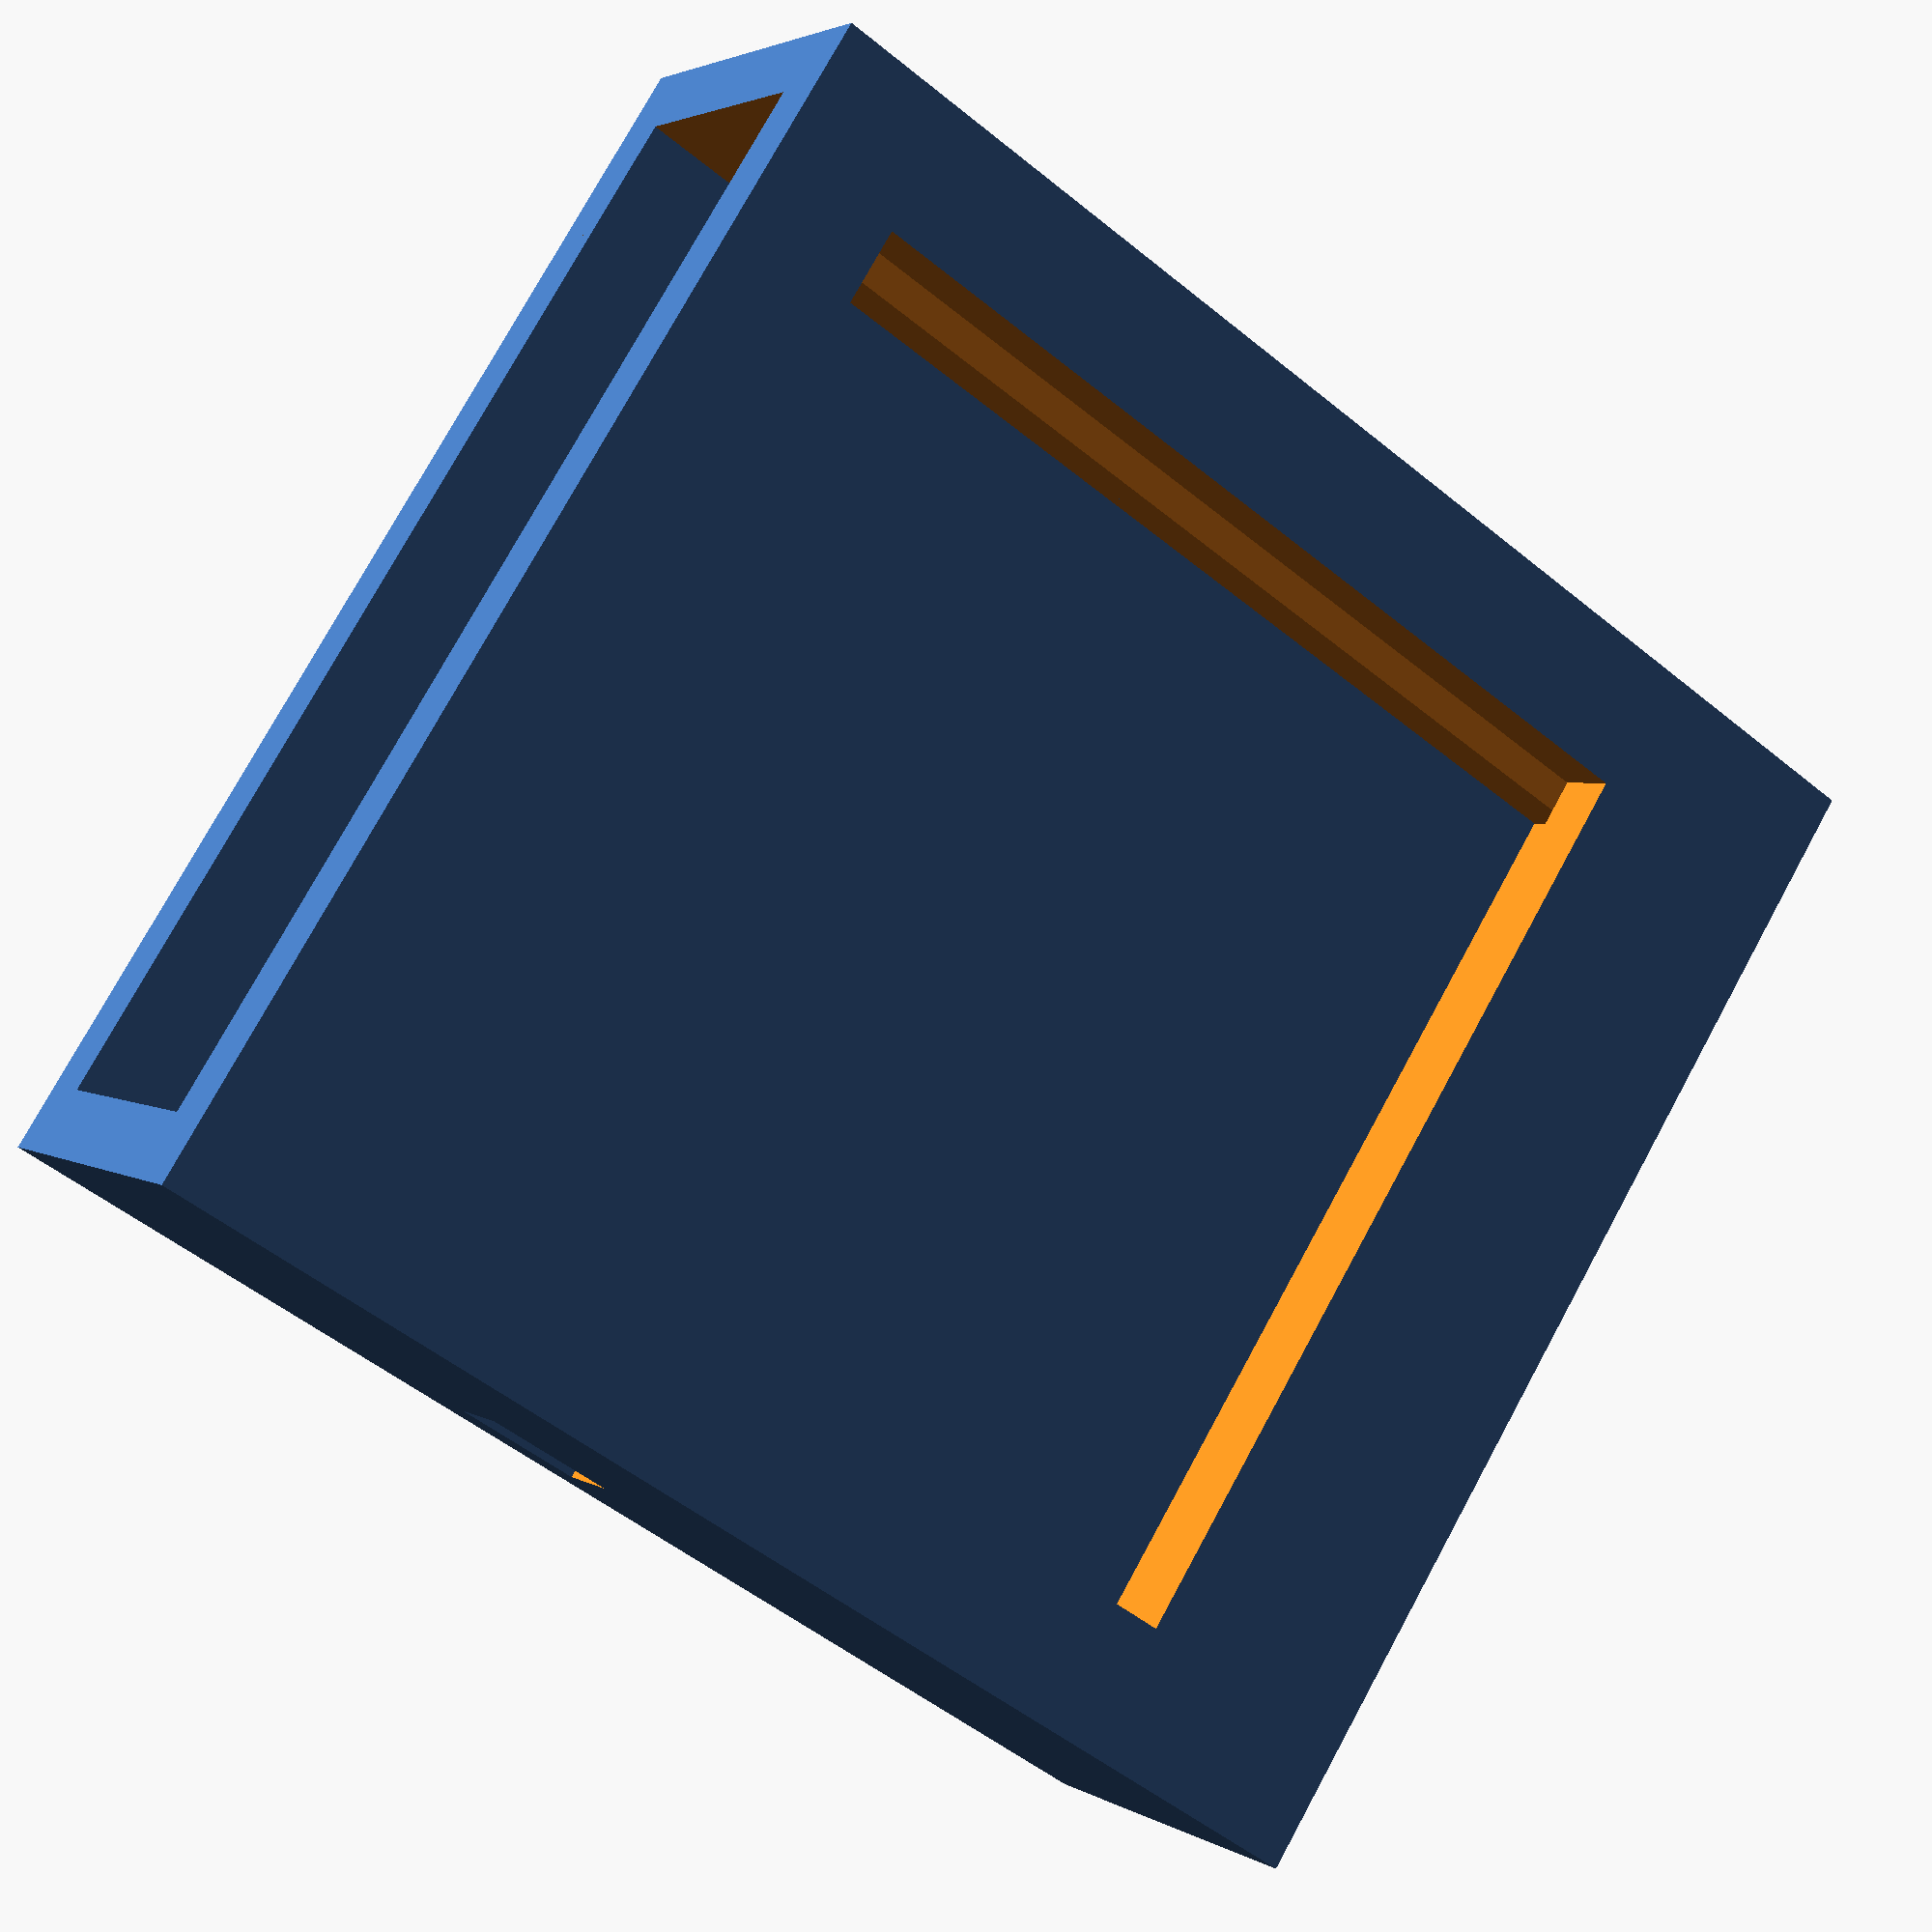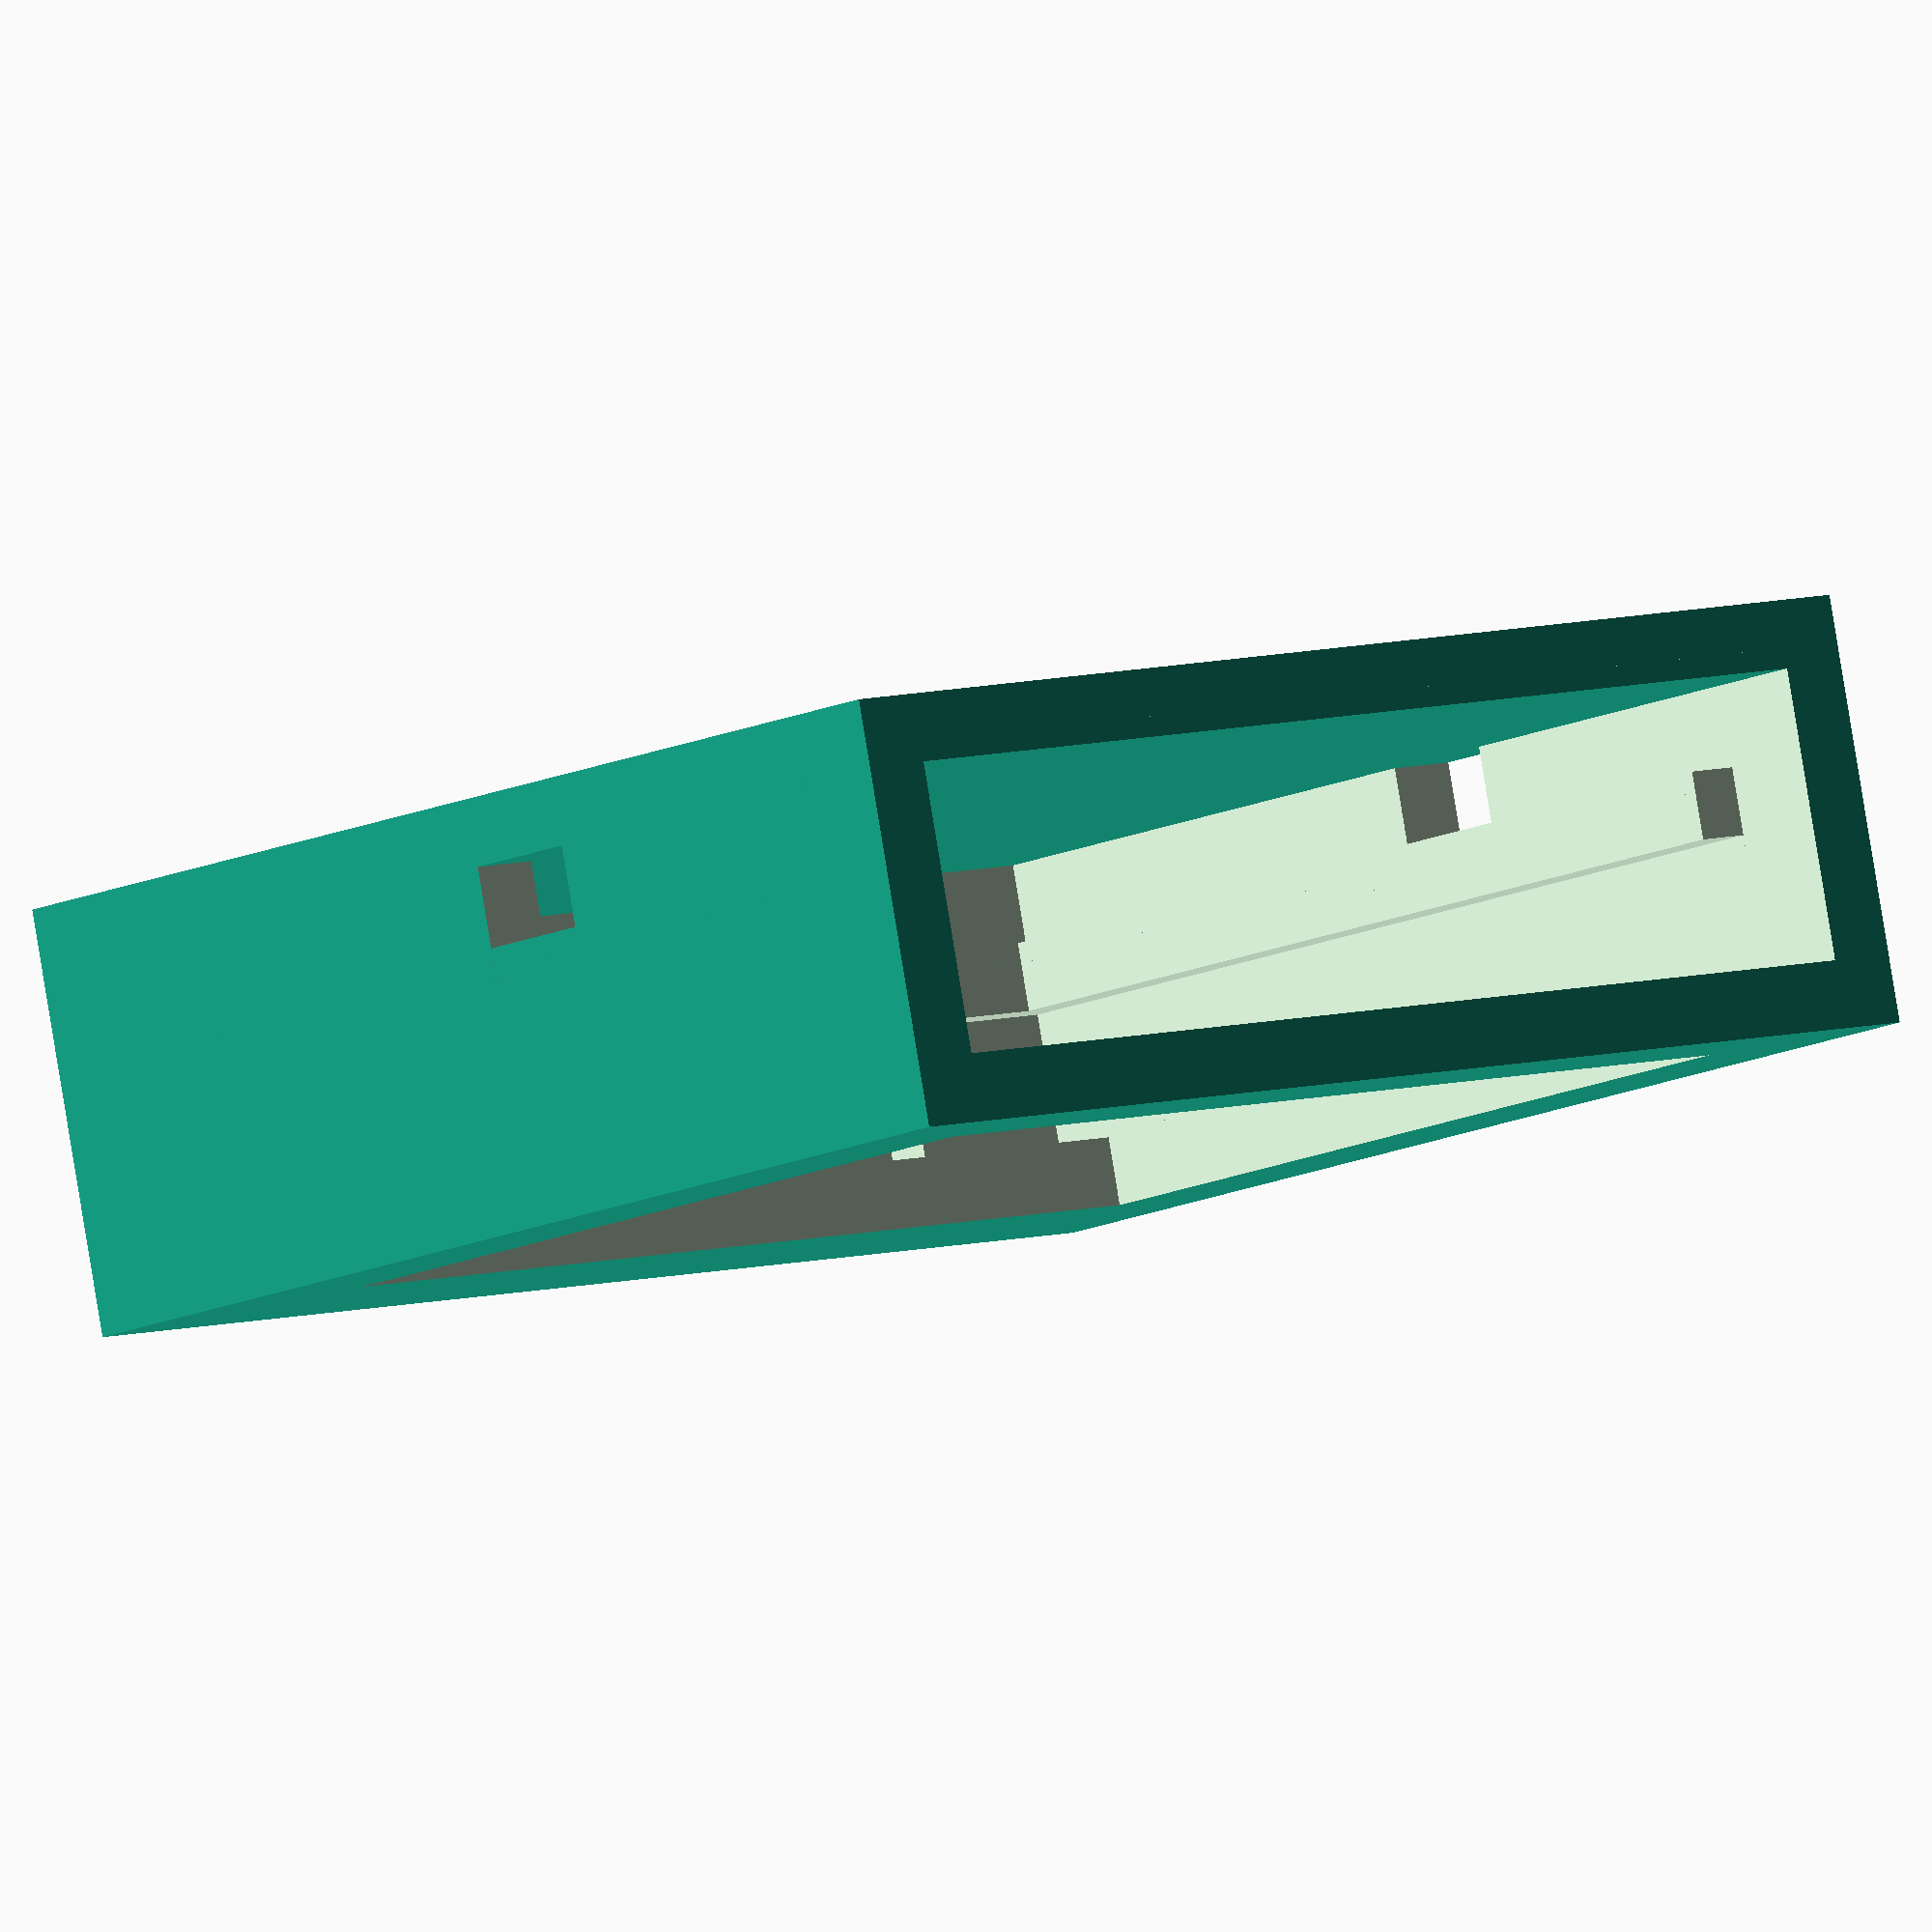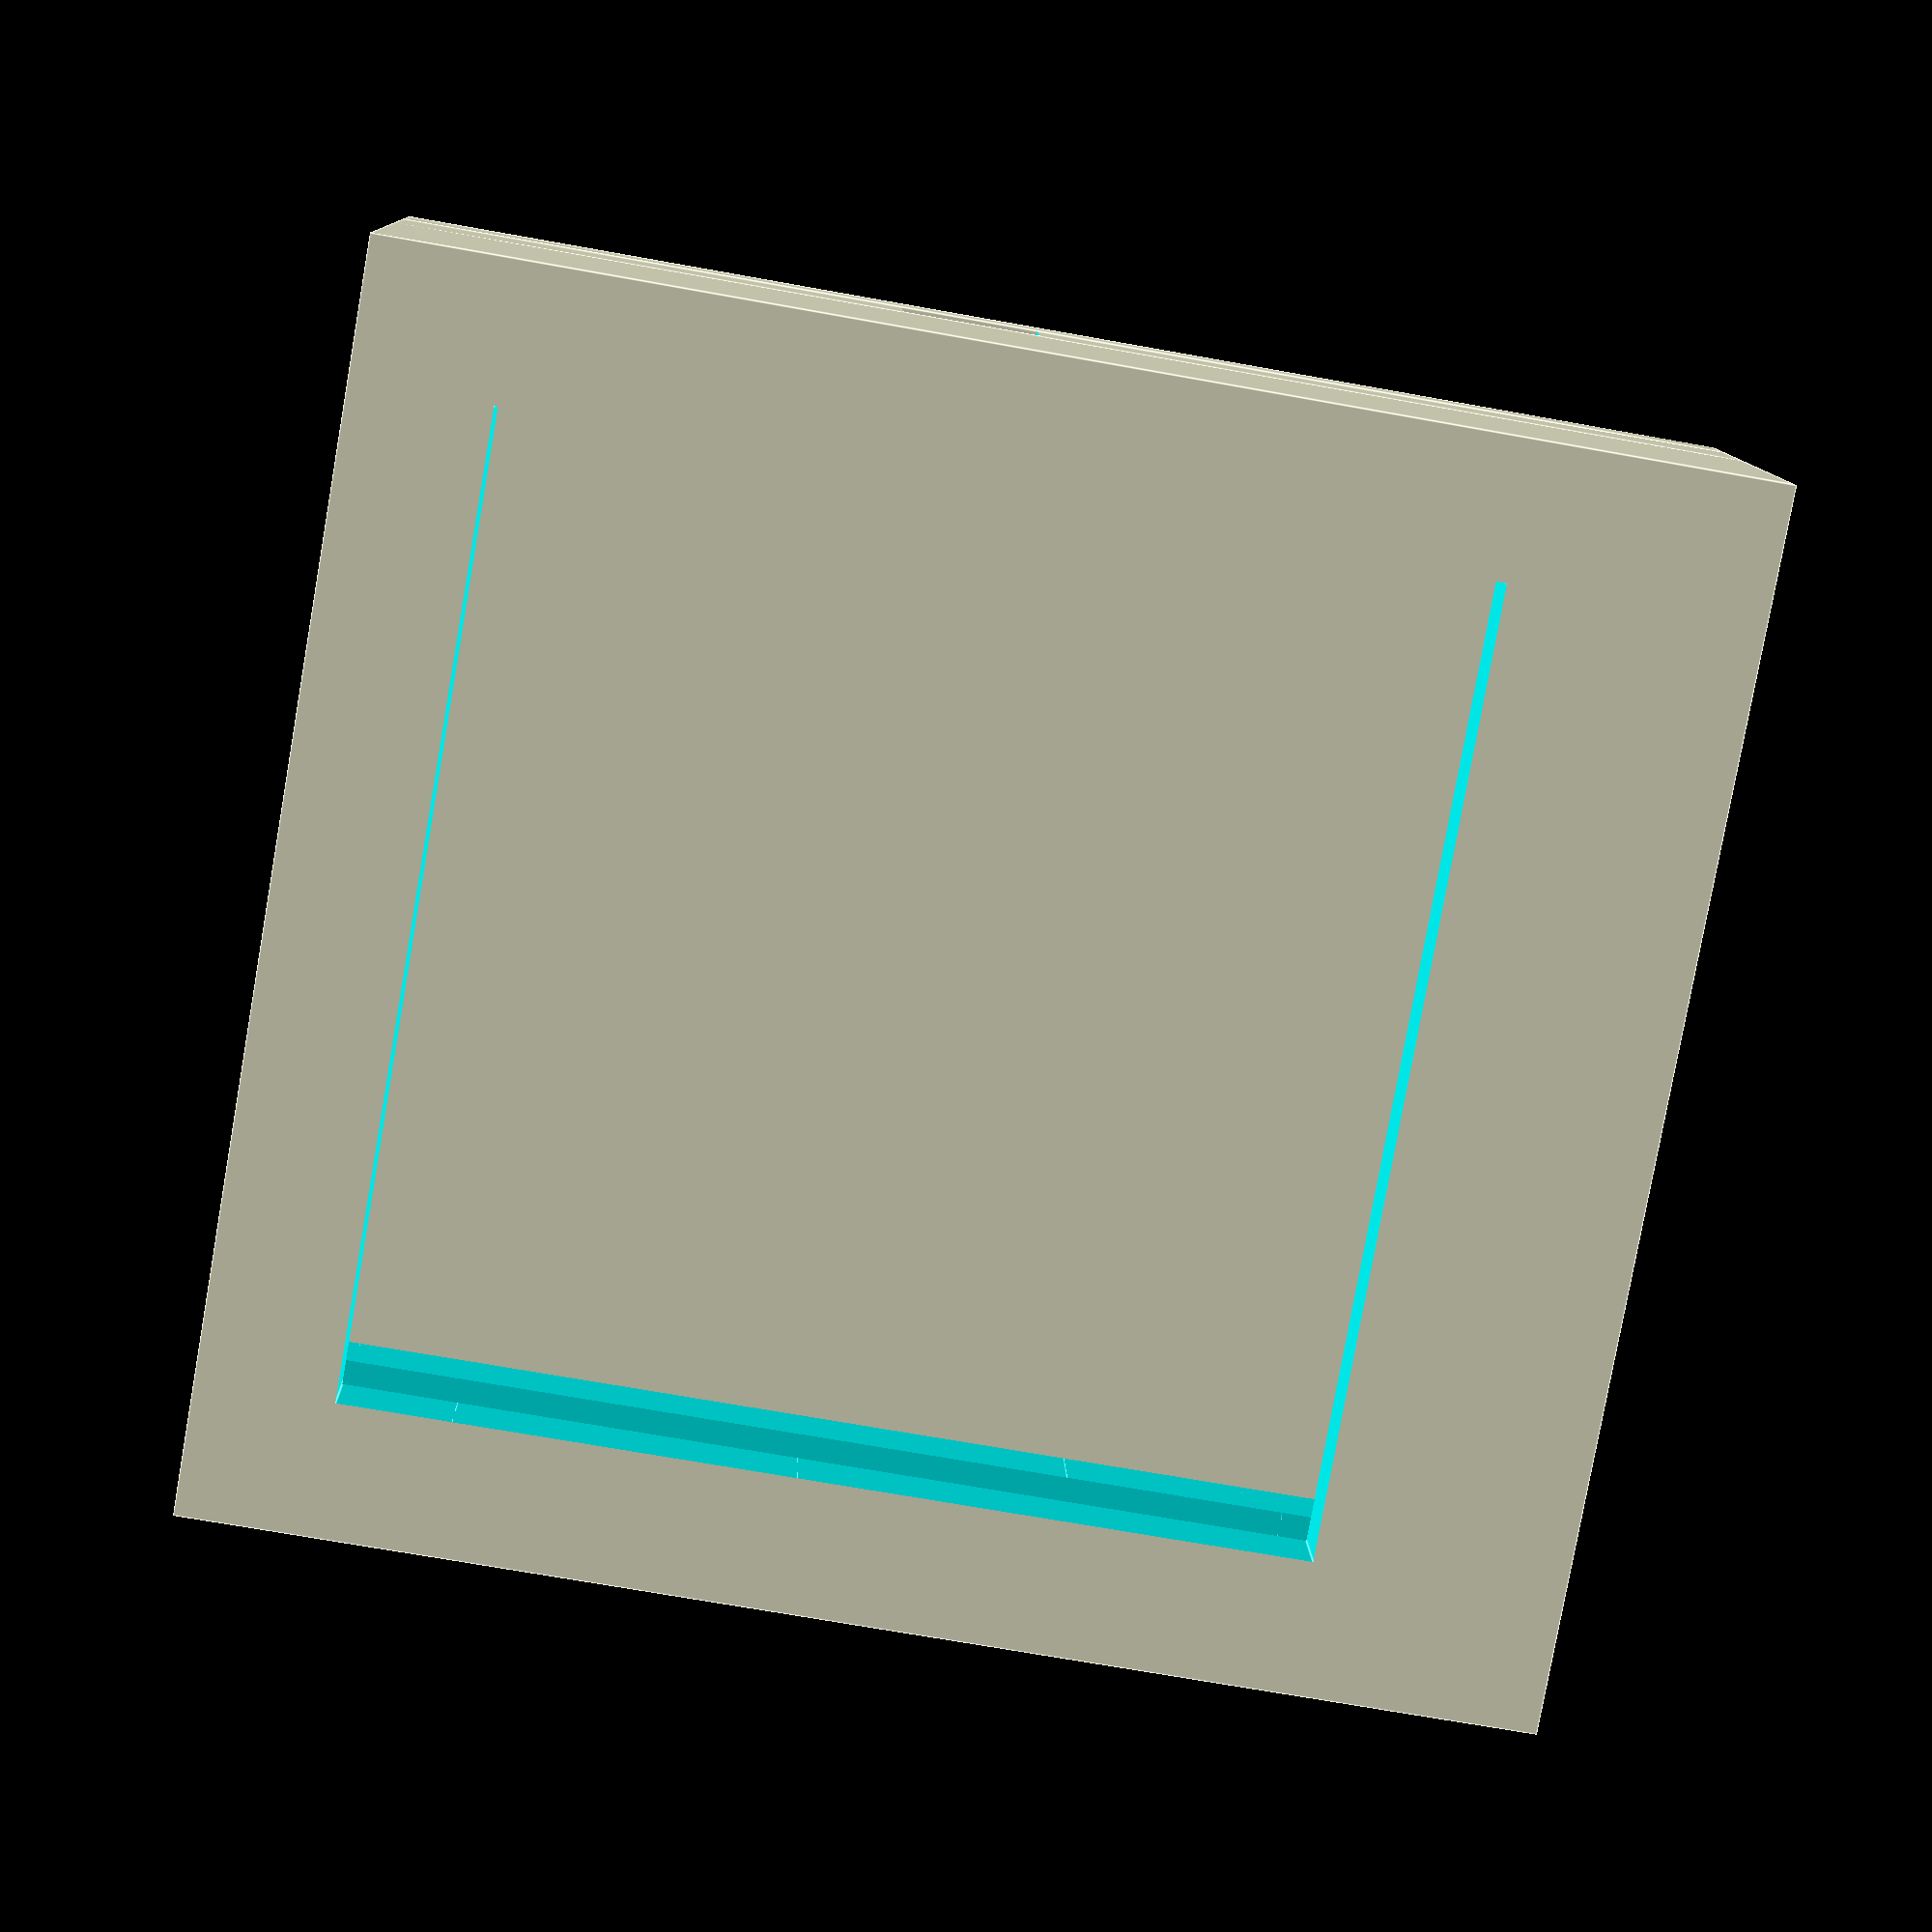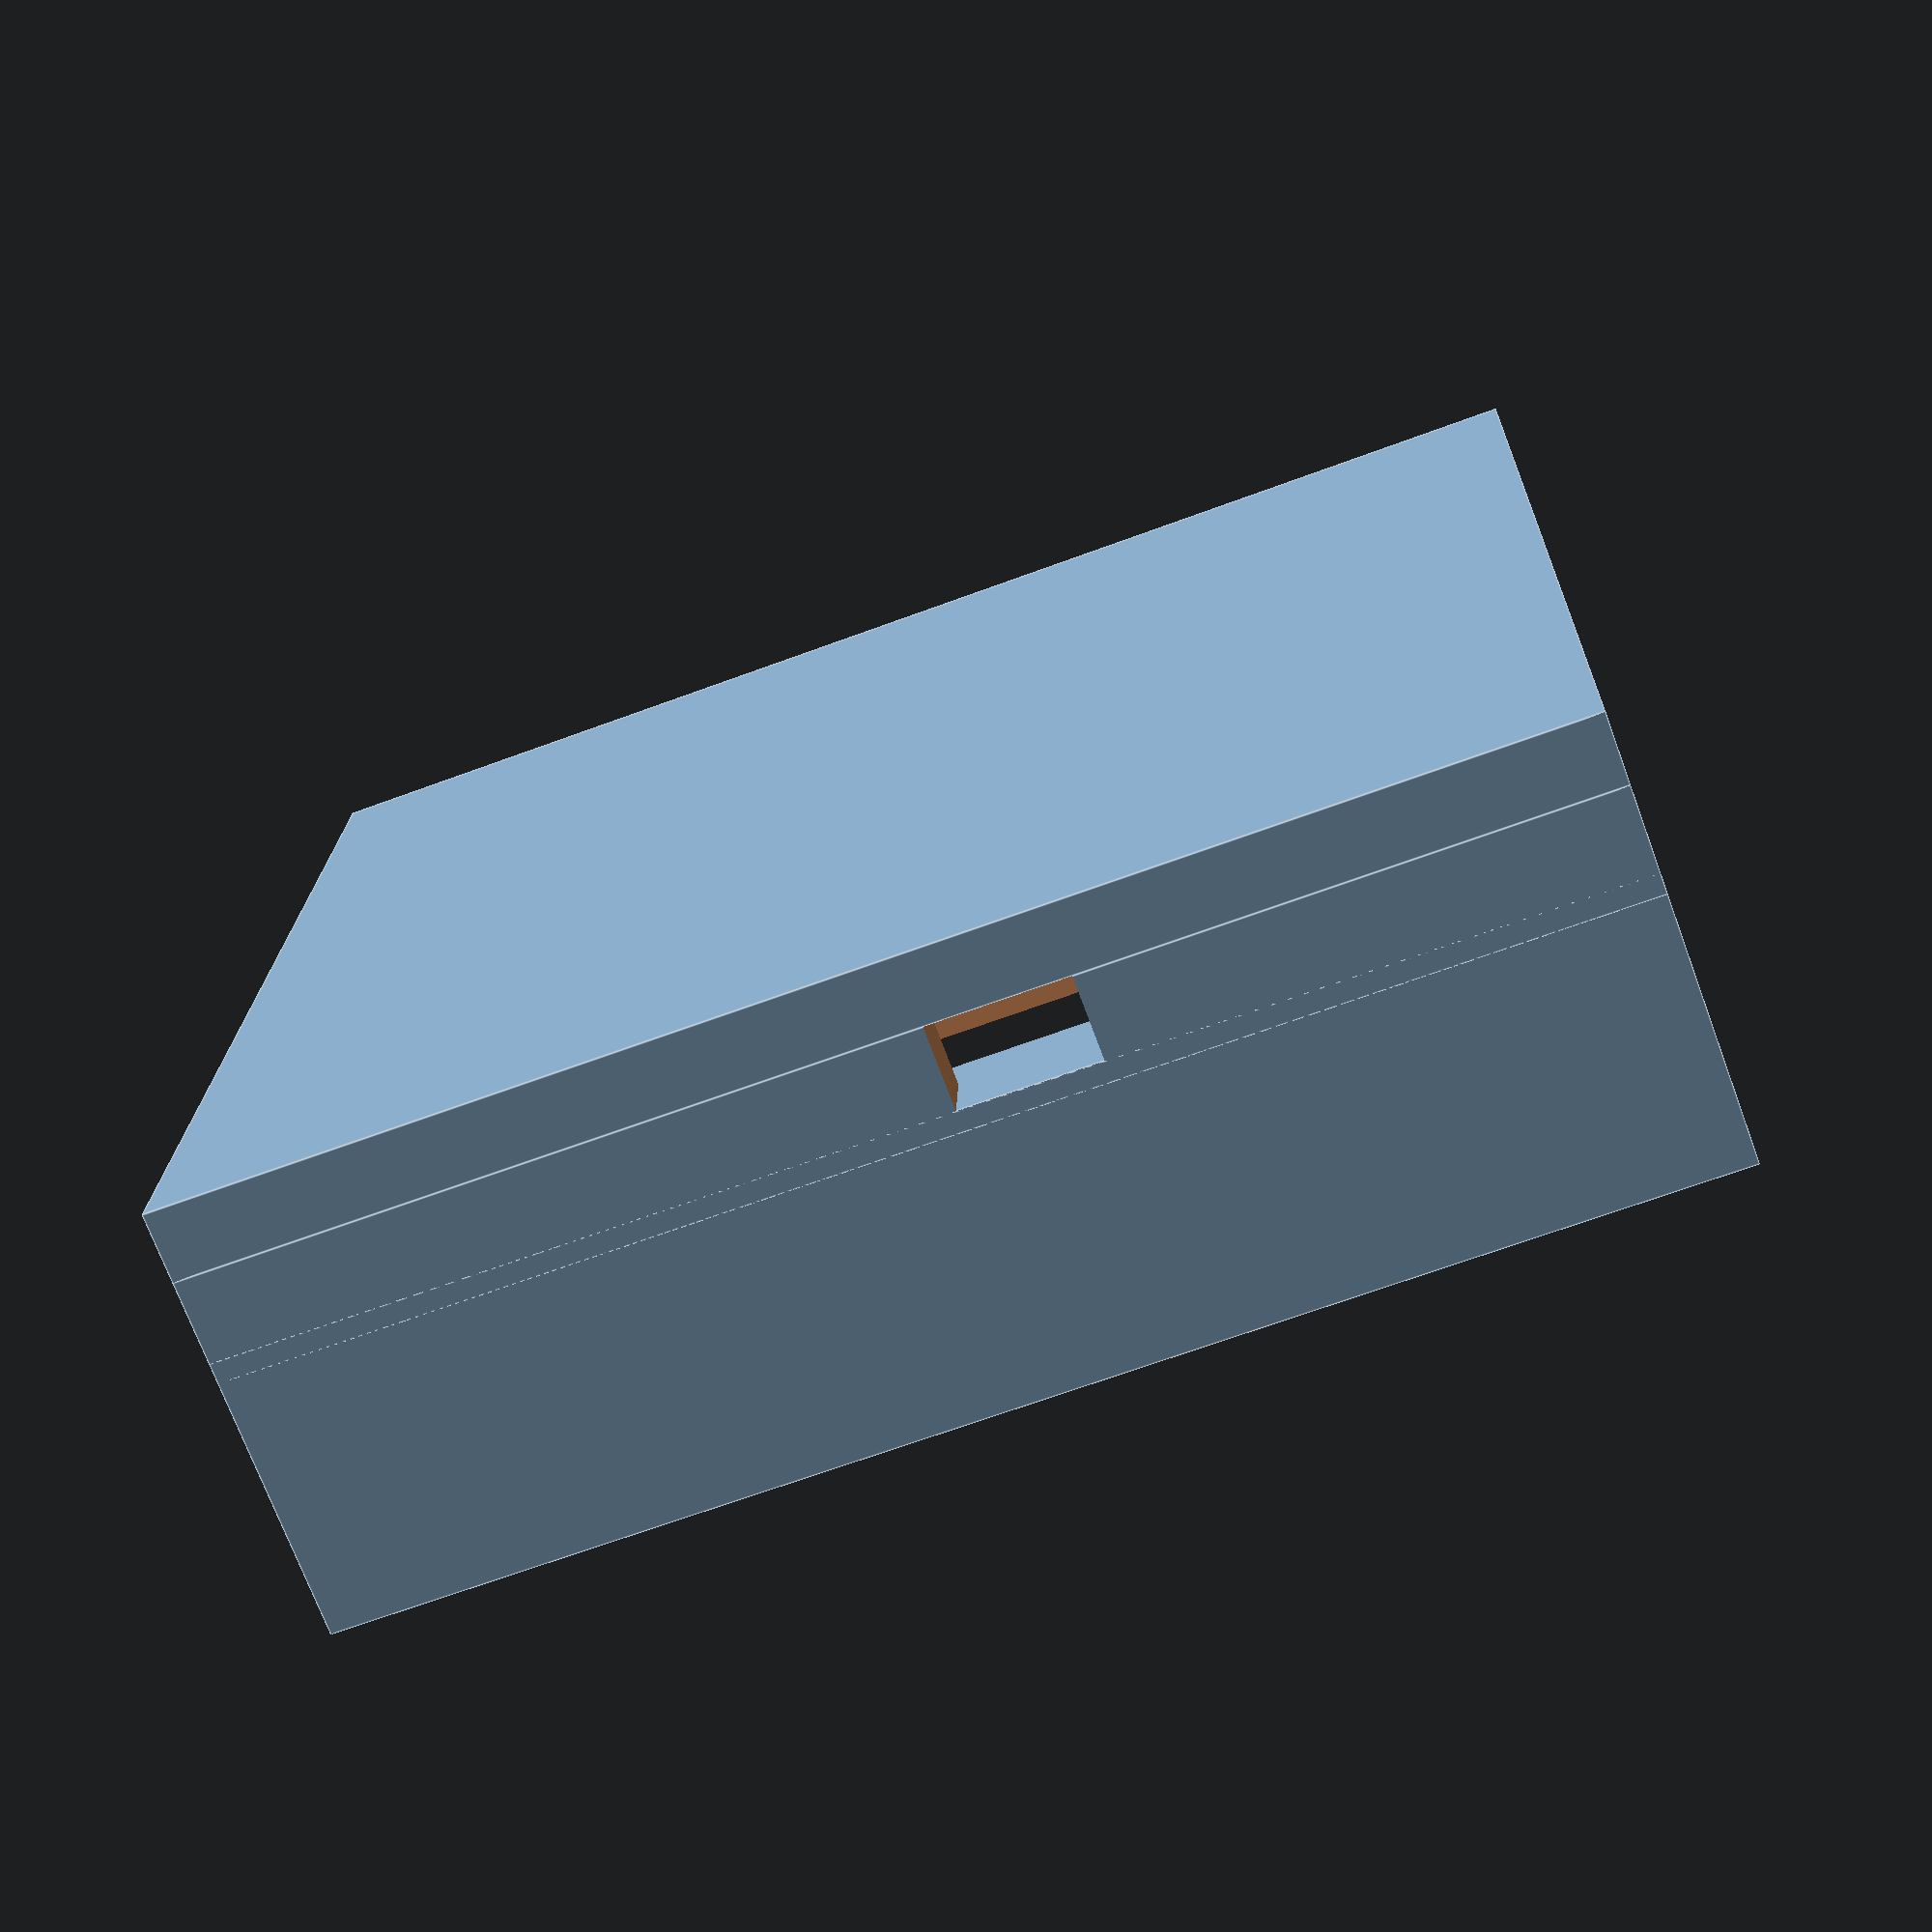
<openscad>
//长宽高
ma=32.3;//横着
mb=34.3;//竖着
mc=4.2;//厚度

l1=1.6;//屏幕顶部
l2=2;//两边
l3=4.8;//屏幕底部

ll=3;//默认槽宽


difference()
{
    cube([ma+4,mc+4,mb+5],true);
    union()
    {
        cube([ma,mc,mb],true);//中间的空间
        translate([0,0,-1.5])//屏幕排线
            cube([ma-10,mc,mb],true);
        
        translate([0,3,0])//前面扣洞
            cube([ma-l2*2,mc,mb-l3*2],true);
        translate([0,3,mb/4+0.5])//前面再扣洞
            cube([ma-l2*2,mc,mb/2-l2*2],true);
        translate([0,-3,0])//背面扣洞
            cube([ma-ll,mc,mb-ll],true);
        
        translate([0,0,5])//上面扣洞
            cube([ma,mc,mb],true);
        translate([0,-3,10])//去掉一个梁
            cube([ma-ll,mc,mb-ll],true);

        translate([0,-3,mb/2+1])//做个槽放盖子
            cube([ma,mc,3.5],true);
    }
}
translate([0,-7.5,0])//背面
    cube([ma+4,2,mb+5],true);

difference()
{
    translate([0,-5,0])//背面
        cube([ma+4,3,mb+5],true);
    translate([0,-5,0])//背面
    union()
    {
        translate([0,0,5])//上面扣洞
            cube([ma,mc,mb+10],true);
        translate([0,0,3])//卡扣
            cube([ma+5,4,4],true);
    }
}


</openscad>
<views>
elev=231.3 azim=315.9 roll=131.7 proj=p view=wireframe
elev=191.3 azim=348.2 roll=217.6 proj=o view=solid
elev=70.1 azim=170.7 roll=79.8 proj=p view=edges
elev=247.2 azim=274.8 roll=249.6 proj=p view=edges
</views>
